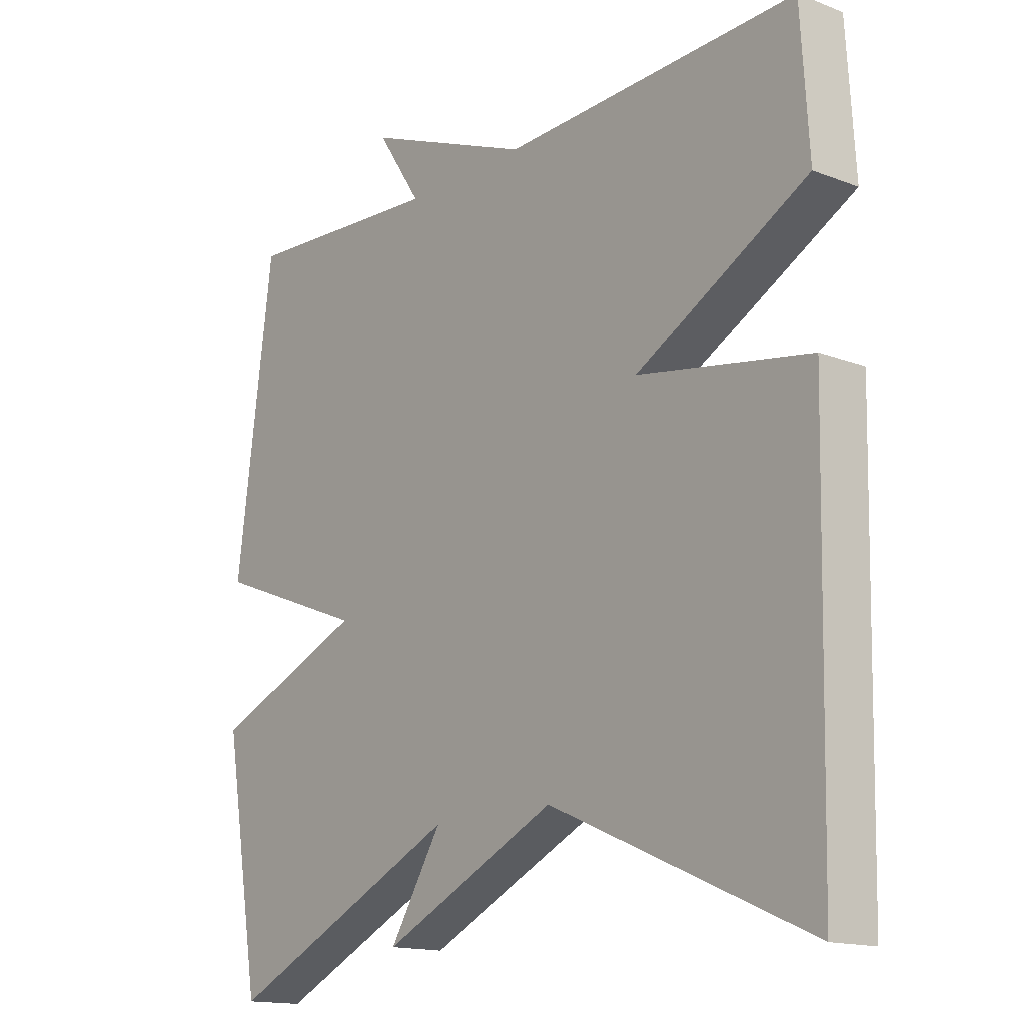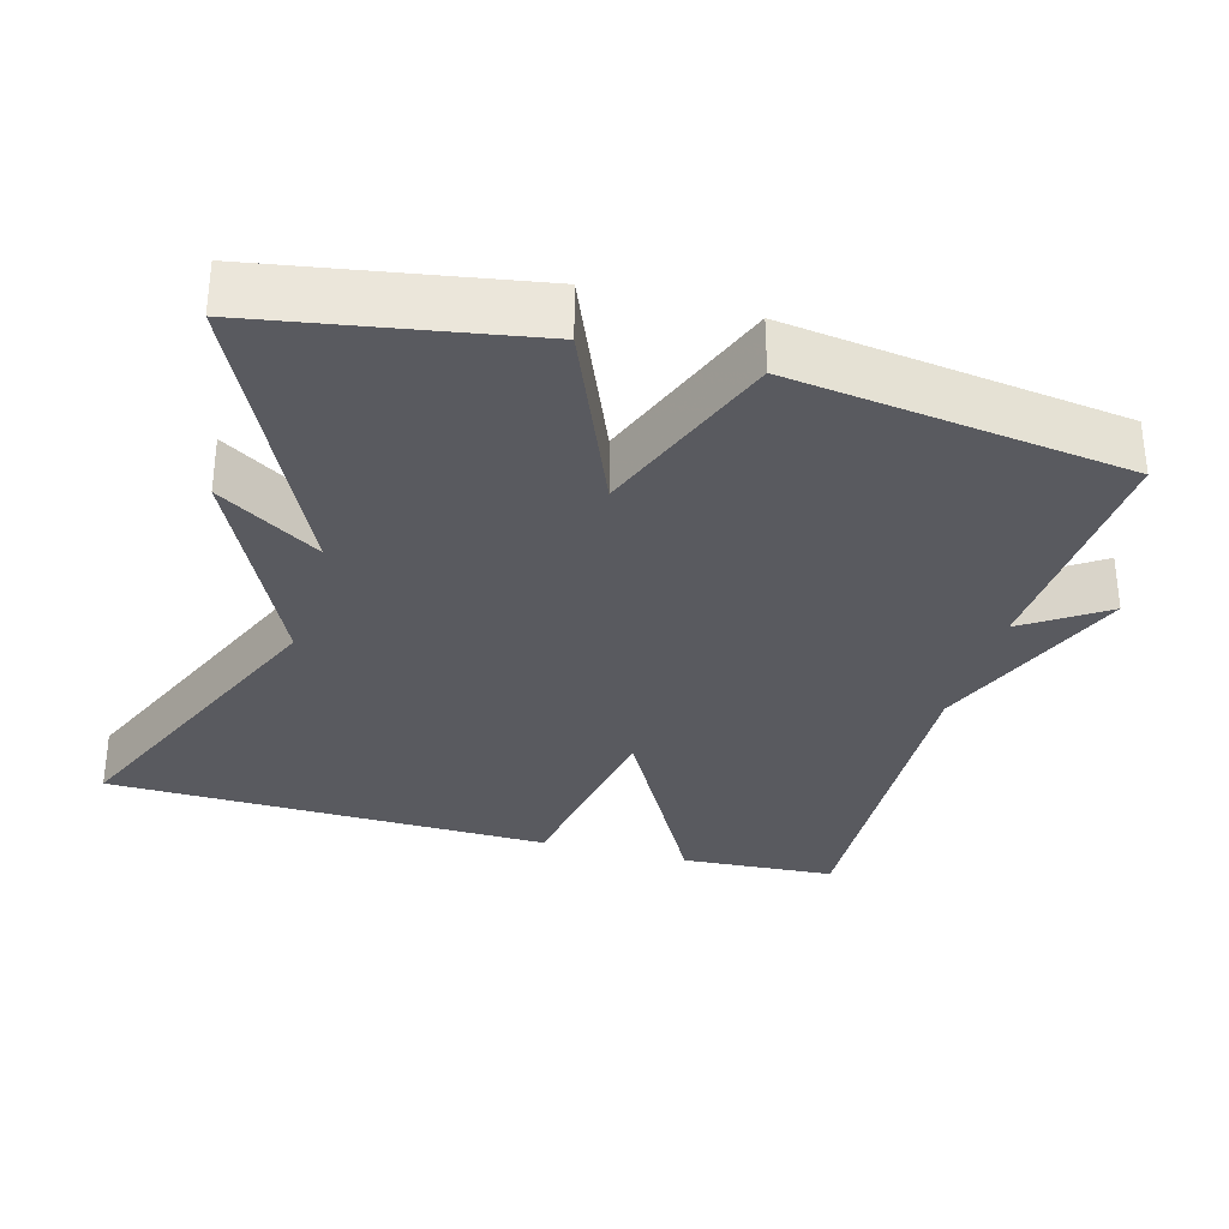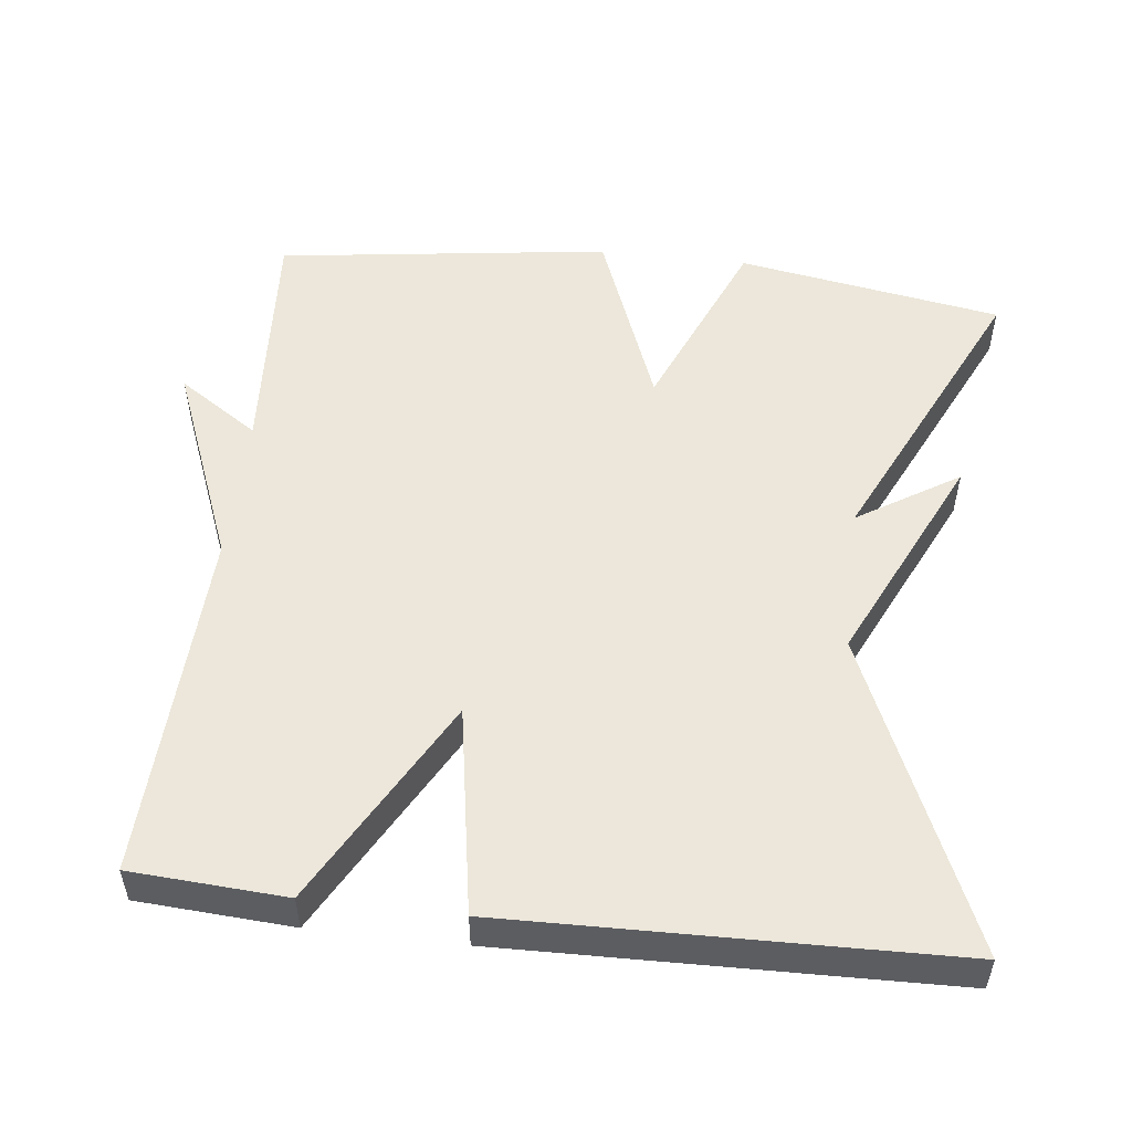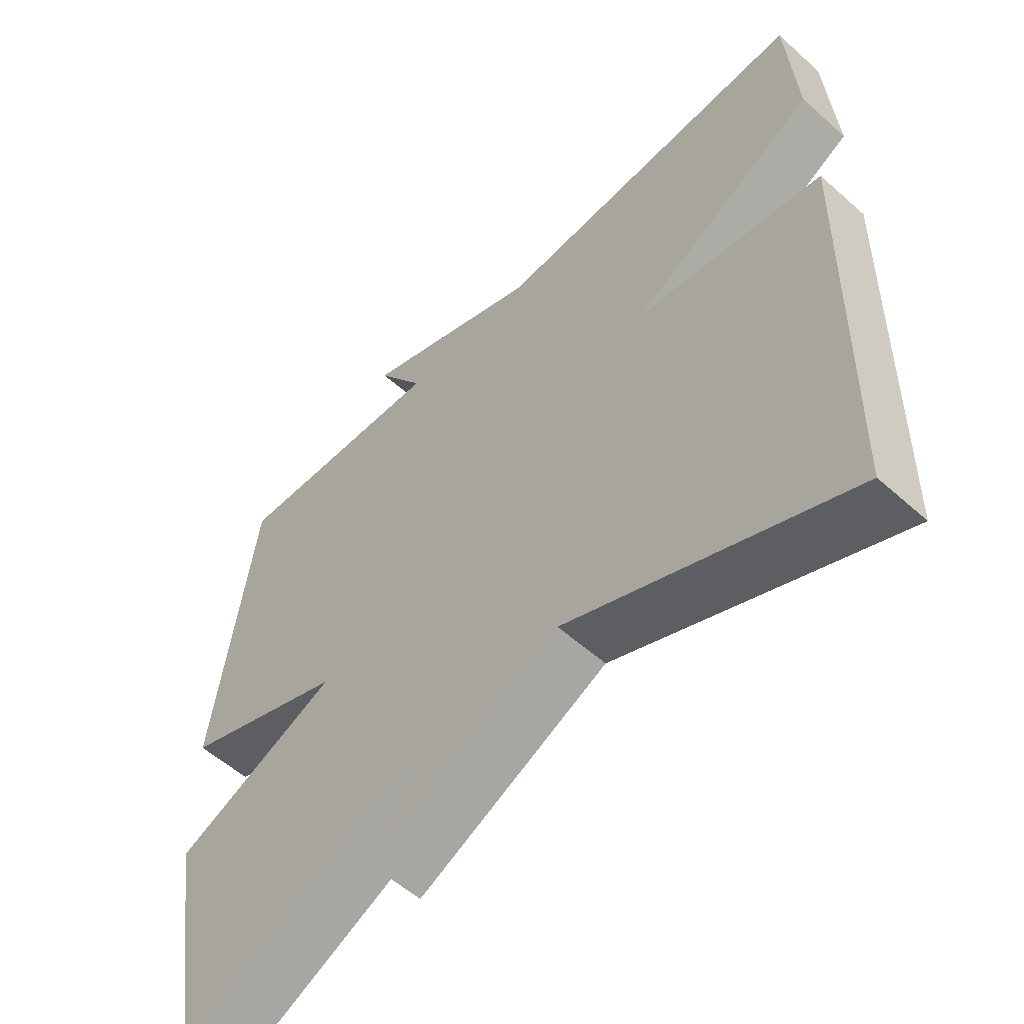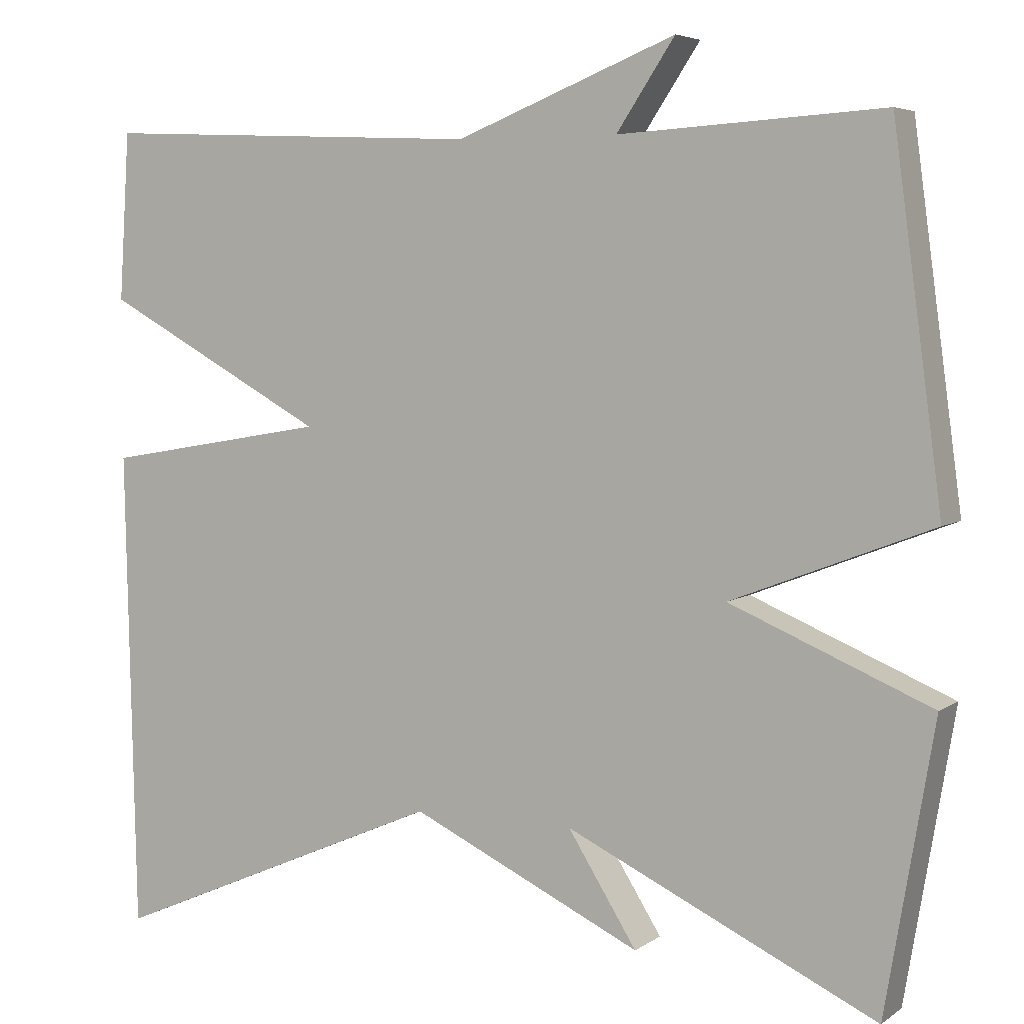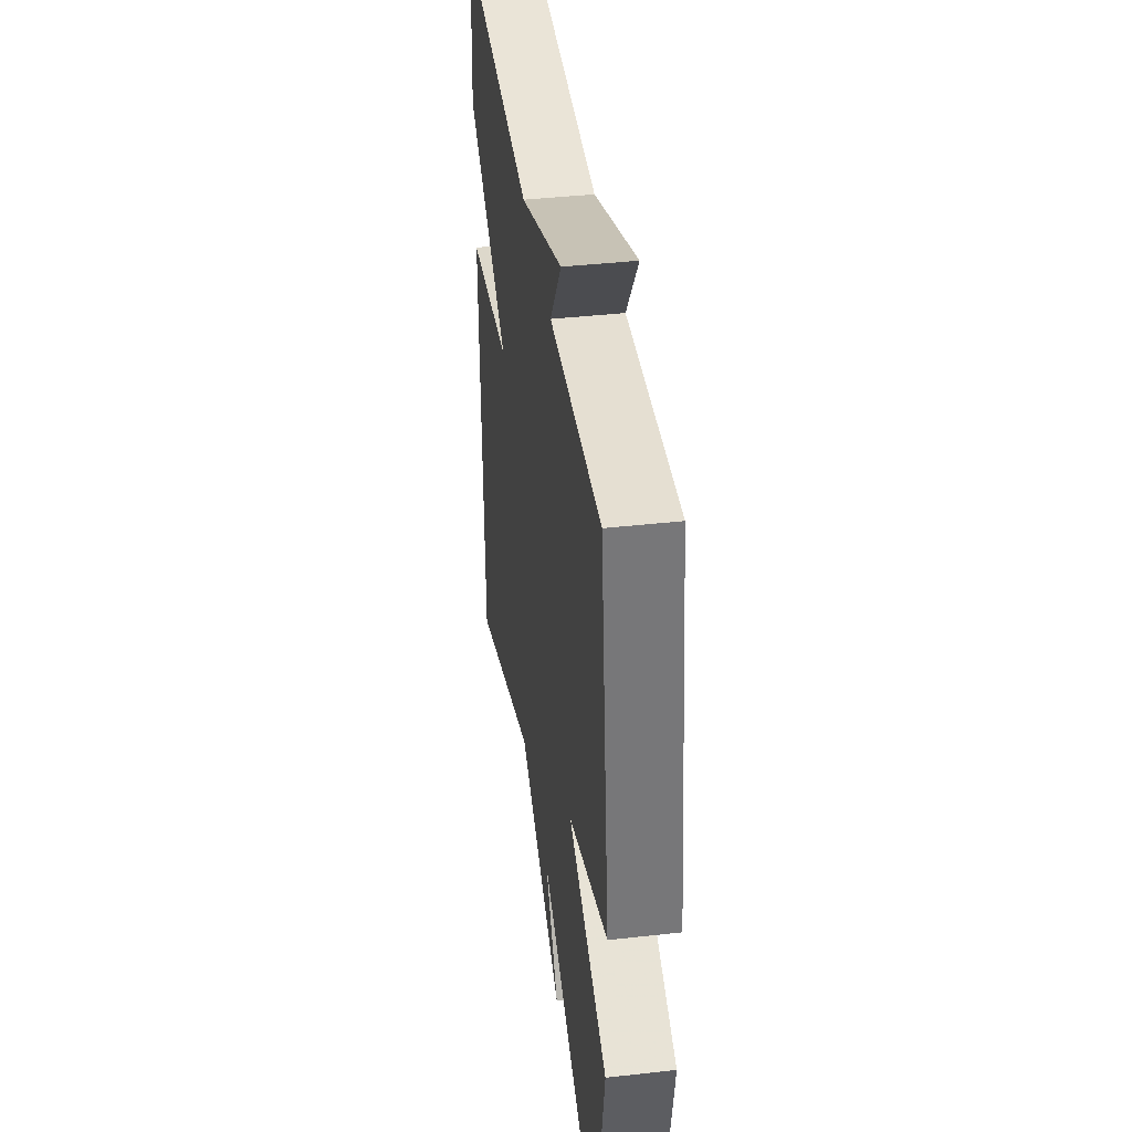
<metadata>
{"format":"obj","ext":"obj","renderer":"f3d","projection":"perspective","resolution":1024,"background":"white","views":[{"elev":-15.2,"azim":50.8,"up":"+Z"},{"elev":-31.9,"azim":-105.5,"up":"+Y"},{"elev":52.5,"azim":96.6,"up":"+Y"},{"elev":-55.9,"azim":46.9,"up":"+Z"},{"elev":5.2,"azim":-152.5,"up":"+Z"},{"elev":41.0,"azim":-97.8,"up":"+Z"}]}
</metadata>
<code>
v -0.5 0.07 0.5
v -0.174 0.07 0.48
v -0.246 0.07 0.588
v 0.026 0.07 0.48
v 0.5 0.07 0.5
v 0.513 0.07 0.293
v 0.236 0.07 0.14
v 0.513 0.07 0.093
v 0.5 0.07 -0.5
v 0.083 0.07 -0.319
v -0.202 0.07 -0.454
v -0.117 0.07 -0.319
v -0.5 0.07 -0.5
v -0.56 0.07 -0.146
v -0.312 0.07 -0.042
v -0.56 0.07 0.054
v -0.5 0 0.5
v -0.174 0 0.48
v -0.246 0 0.588
v 0.026 0 0.48
v 0.5 0 0.5
v 0.513 0 0.293
v 0.236 0 0.14
v 0.513 0 0.093
v 0.5 0 -0.5
v 0.083 0 -0.319
v -0.202 0 -0.454
v -0.117 0 -0.319
v -0.5 0 -0.5
v -0.56 0 -0.146
v -0.312 0 -0.042
v -0.56 0 0.054
f 15 16 1 2
f 12 13 14 15
f 12 15 2
f 10 11 12
f 10 12 2
f 7 8 9 10
f 7 10 2
f 4 5 6 7
f 2 3 4 7
f 18 17 32 31
f 31 30 29 28
f 18 31 28
f 28 27 26
f 18 28 26
f 26 25 24 23
f 18 26 23
f 23 22 21 20
f 23 20 19 18
f 1 17 18 2
f 2 18 19 3
f 3 19 20 4
f 4 20 21 5
f 5 21 22 6
f 6 22 23 7
f 7 23 24 8
f 8 24 25 9
f 9 25 26 10
f 10 26 27 11
f 11 27 28 12
f 12 28 29 13
f 13 29 30 14
f 14 30 31 15
f 15 31 32 16
f 16 32 17 1

</code>
